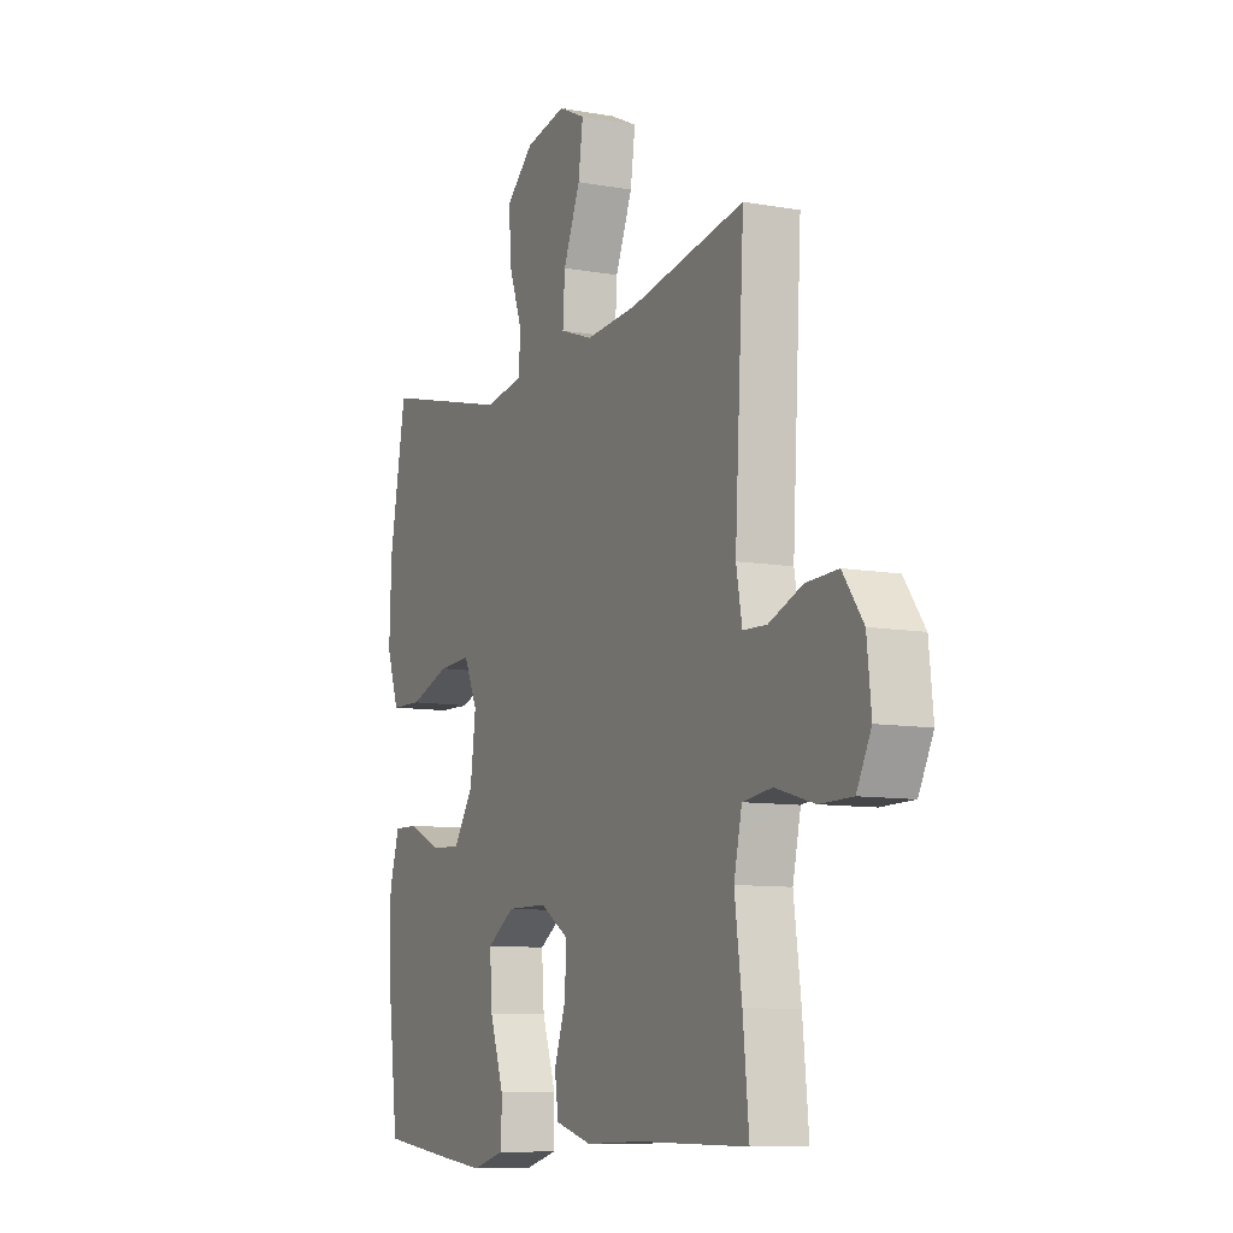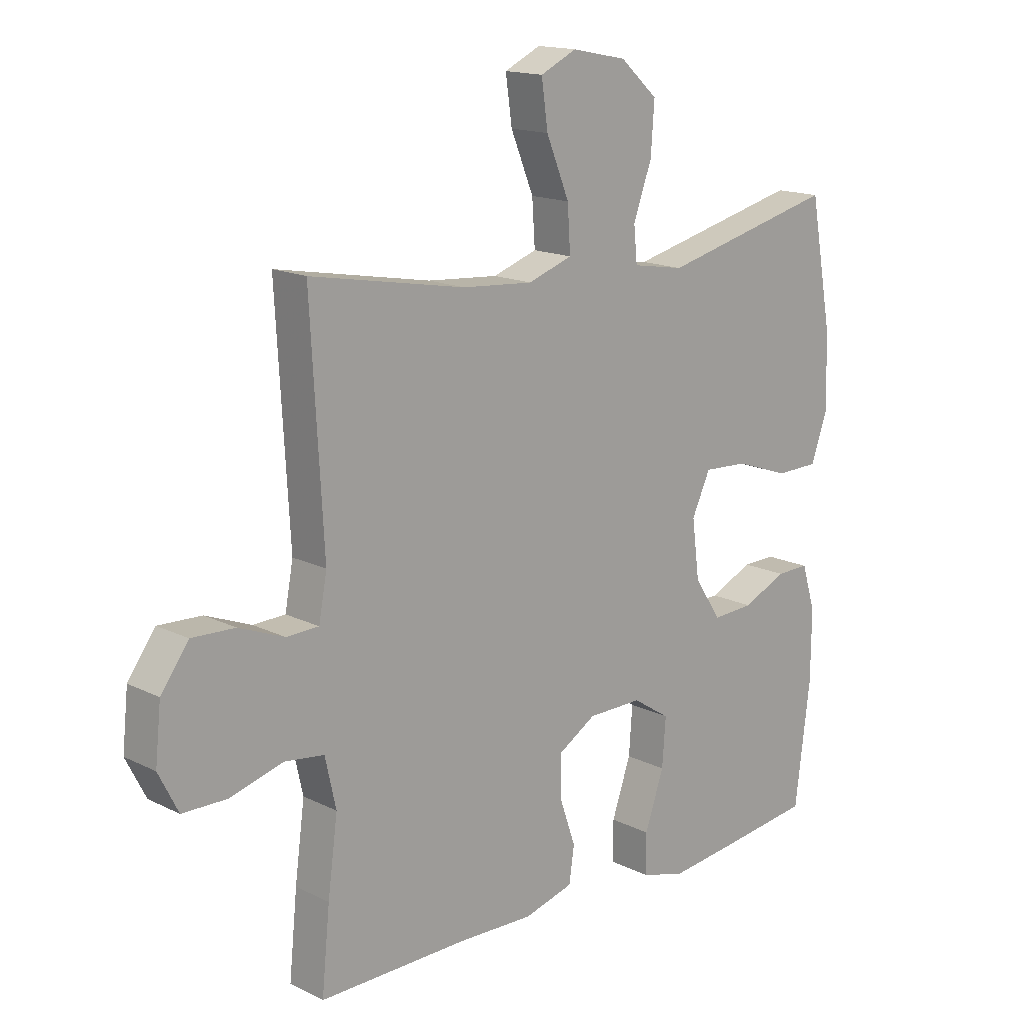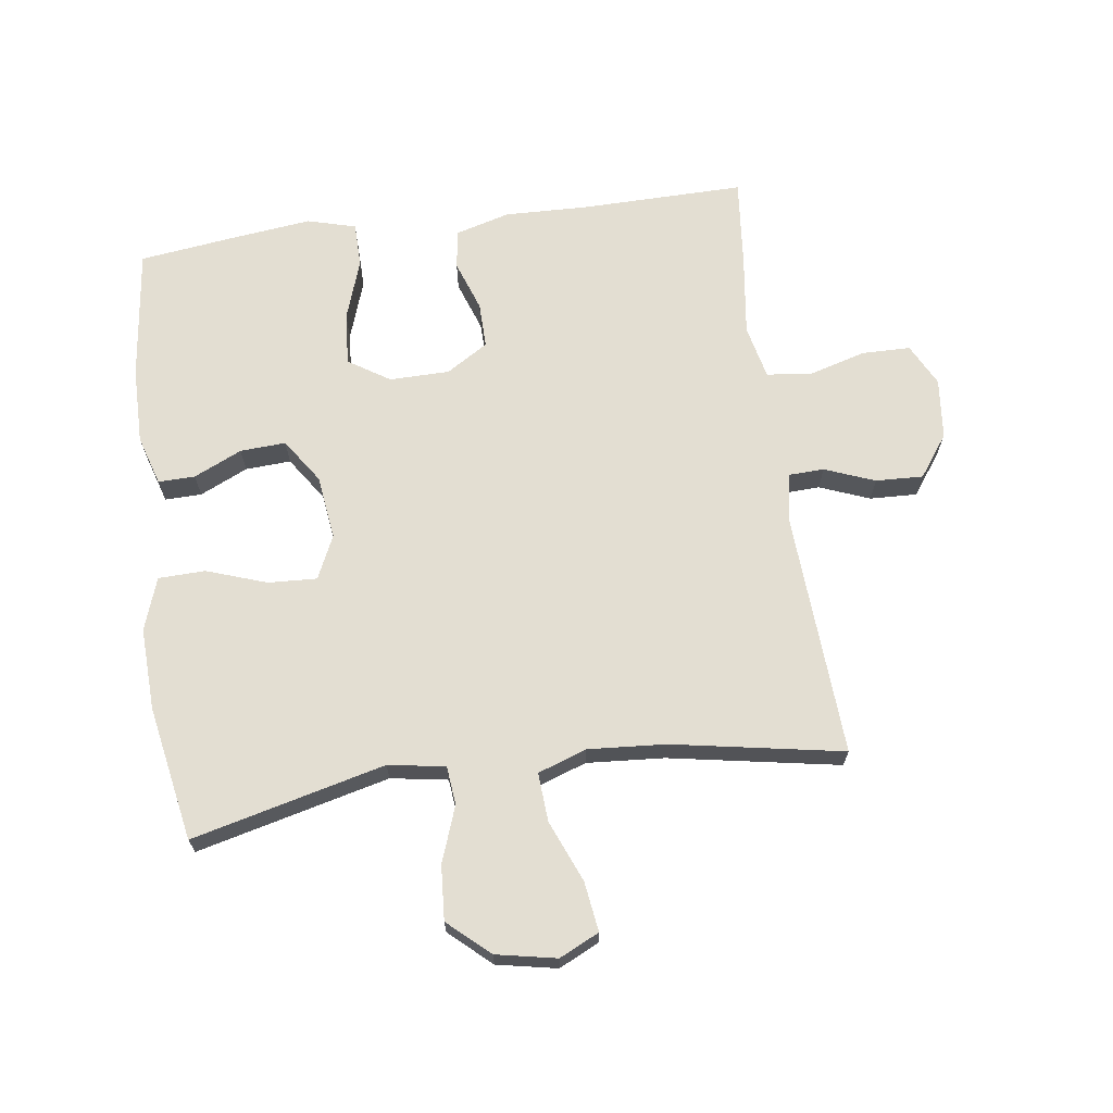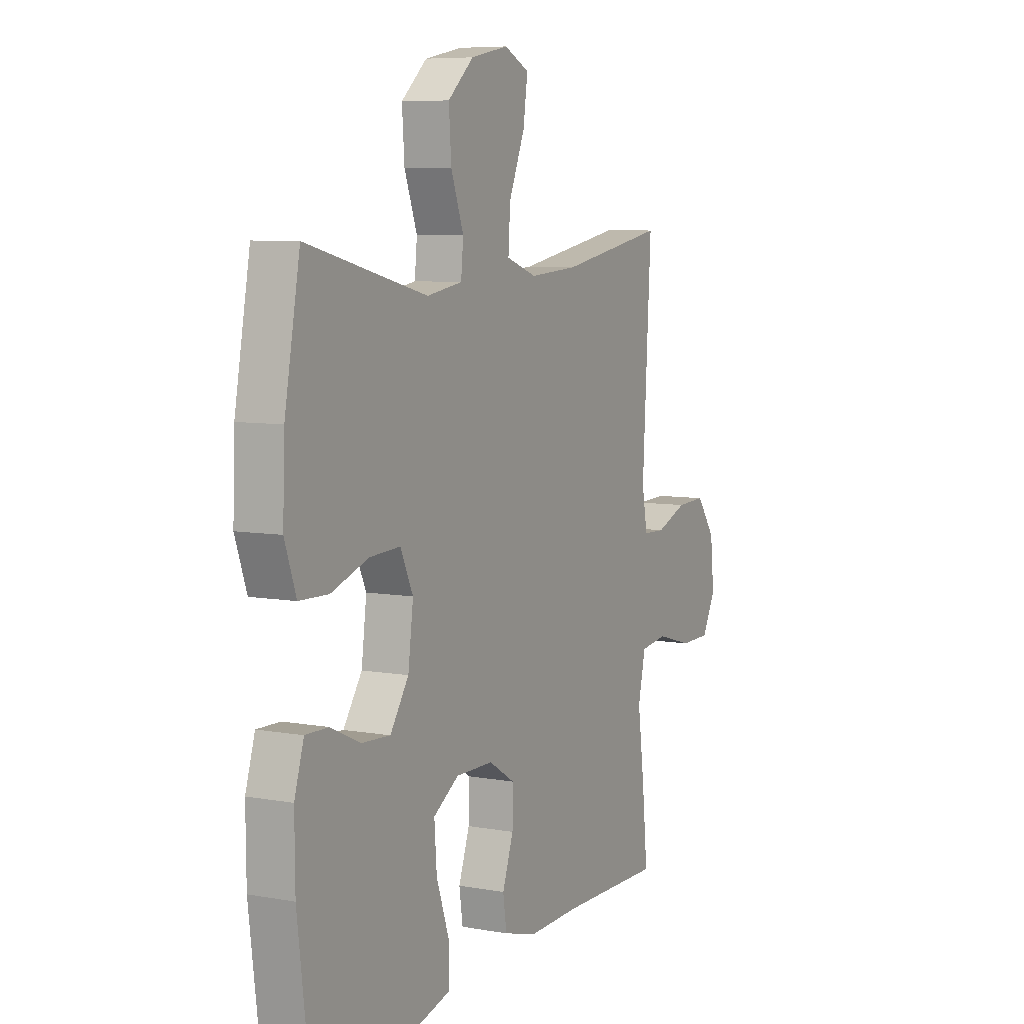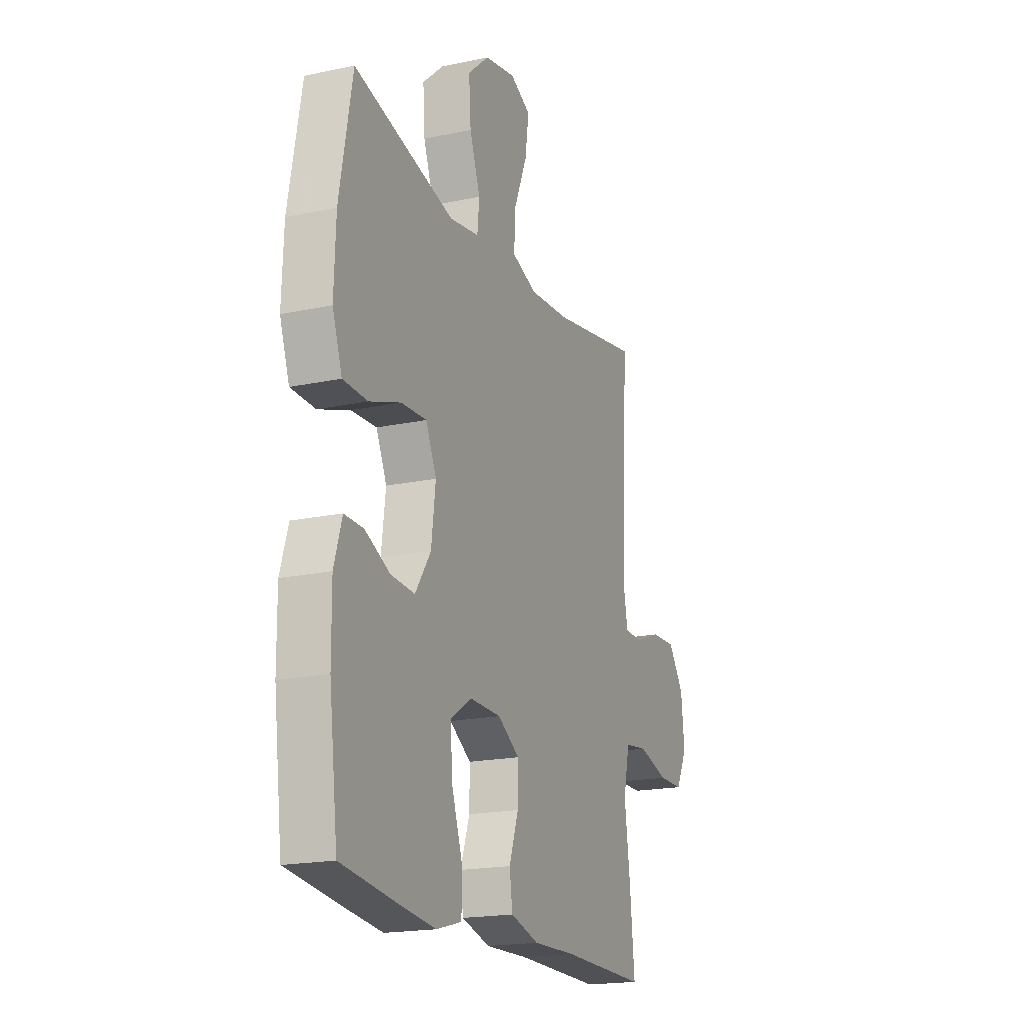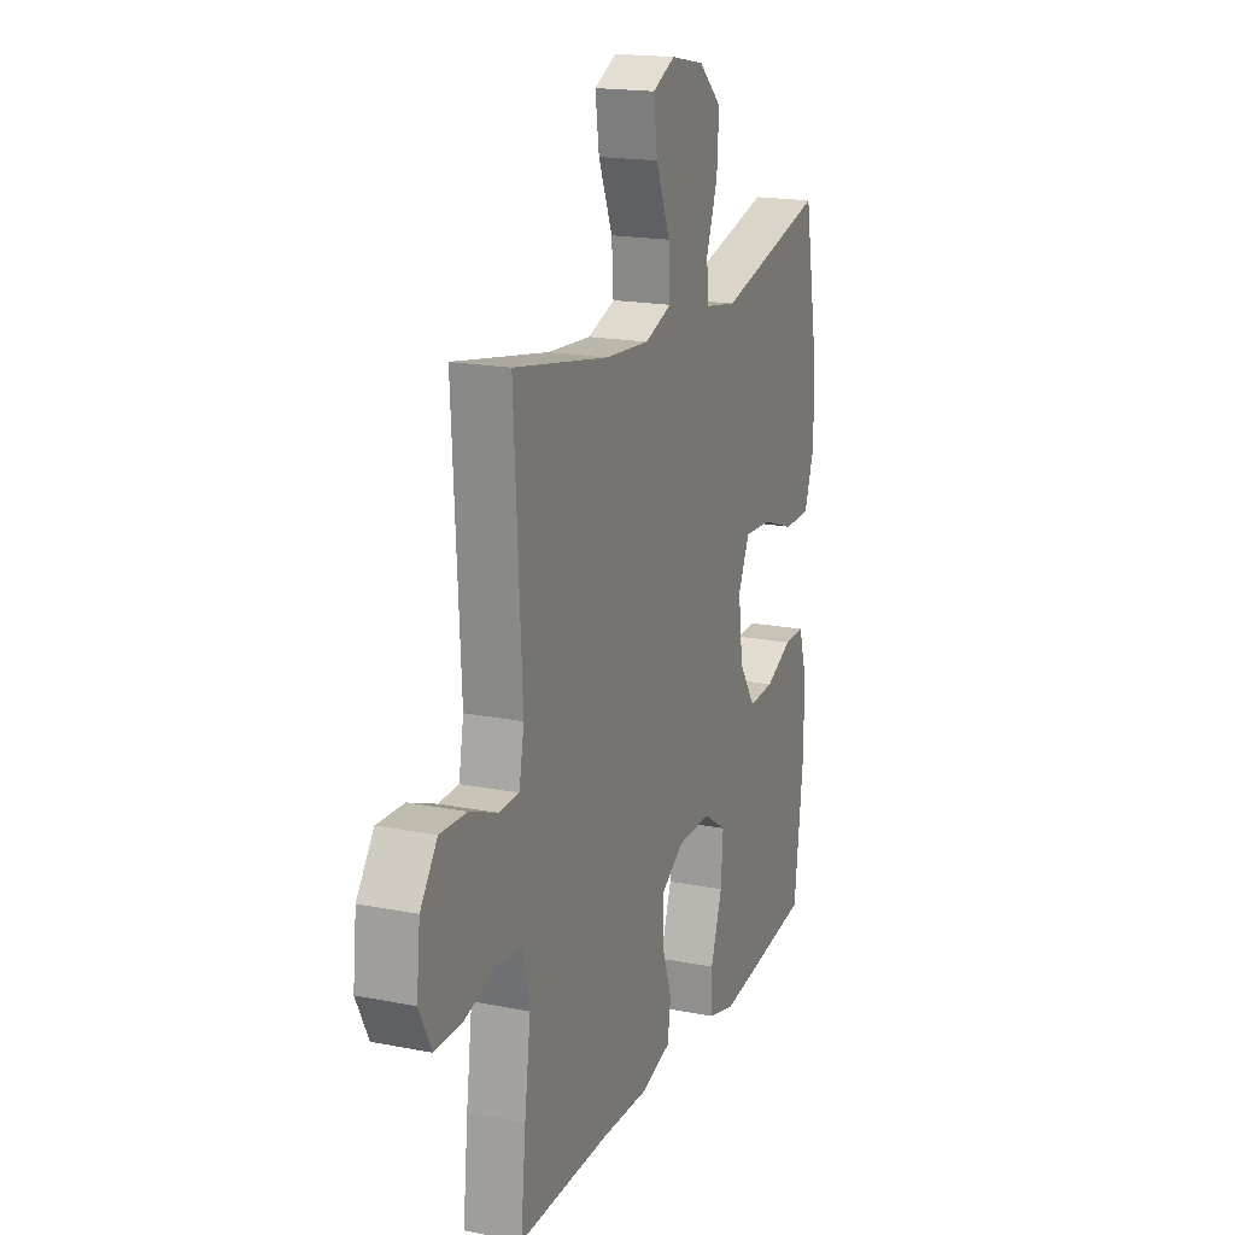
<metadata>
{"format":"obj","ext":"obj","renderer":"f3d","projection":"perspective","resolution":1024,"background":"white","views":[{"elev":-9.3,"azim":64.7,"up":"+Z"},{"elev":15.6,"azim":136.1,"up":"+Z"},{"elev":67.6,"azim":-7.9,"up":"+Y"},{"elev":7.2,"azim":-62.6,"up":"+Z"},{"elev":-18.9,"azim":-67.9,"up":"+Z"},{"elev":18.2,"azim":110.9,"up":"+Z"}]}
</metadata>
<code>
v 0.5 0.07 -0.5
v 0.24 0.07 -0.497
v 0.109 0.07 -0.501
v 0.023 0.07 -0.477
v 0.014 0.07 -0.415
v 0.042 0.07 -0.335
v 0.043 0.07 -0.263
v -0.023 0.07 -0.222
v -0.118 0.07 -0.221
v -0.183 0.07 -0.263
v -0.177 0.07 -0.346
v -0.144 0.07 -0.442
v -0.145 0.07 -0.513
v -0.222 0.07 -0.534
v -0.342 0.07 -0.52
v -0.5 0.07 -0.5
v -0.526 0.07 -0.291
v -0.527 0.07 -0.169
v -0.503 0.07 -0.091
v -0.445 0.07 -0.092
v -0.369 0.07 -0.127
v -0.297 0.07 -0.131
v -0.25 0.07 -0.061
v -0.237 0.07 0.04
v -0.269 0.07 0.109
v -0.346 0.07 0.105
v -0.441 0.07 0.072
v -0.515 0.07 0.074
v -0.544 0.07 0.157
v -0.539 0.07 0.287
v -0.5 0.07 0.5
v -0.195 0.07 0.425
v -0.105 0.07 0.44
v -0.099 0.07 0.501
v -0.131 0.07 0.589
v -0.137 0.07 0.675
v -0.072 0.07 0.733
v 0.023 0.07 0.752
v 0.086 0.07 0.722
v 0.075 0.07 0.643
v 0.035 0.07 0.546
v 0.03 0.07 0.469
v 0.107 0.07 0.442
v 0.23 0.07 0.451
v 0.5 0.07 0.5
v 0.478 0.07 0.111
v 0.492 0.07 0.035
v 0.548 0.07 0.033
v 0.627 0.07 0.064
v 0.702 0.07 0.067
v 0.75 0.07 0.001
v 0.76 0.07 -0.095
v 0.726 0.07 -0.162
v 0.649 0.07 -0.163
v 0.557 0.07 -0.137
v 0.488 0.07 -0.146
v 0.469 0.07 -0.231
v 0.486 0.07 -0.359
v 0.5 0 -0.5
v 0.24 0 -0.497
v 0.109 0 -0.501
v 0.023 0 -0.477
v 0.014 0 -0.415
v 0.042 0 -0.335
v 0.043 0 -0.263
v -0.023 0 -0.222
v -0.118 0 -0.221
v -0.183 0 -0.263
v -0.177 0 -0.346
v -0.144 0 -0.442
v -0.145 0 -0.513
v -0.222 0 -0.534
v -0.342 0 -0.52
v -0.5 0 -0.5
v -0.526 0 -0.291
v -0.527 0 -0.169
v -0.503 0 -0.091
v -0.445 0 -0.092
v -0.369 0 -0.127
v -0.297 0 -0.131
v -0.25 0 -0.061
v -0.237 0 0.04
v -0.269 0 0.109
v -0.346 0 0.105
v -0.441 0 0.072
v -0.515 0 0.074
v -0.544 0 0.157
v -0.539 0 0.287
v -0.5 0 0.5
v -0.195 0 0.425
v -0.105 0 0.44
v -0.099 0 0.501
v -0.131 0 0.589
v -0.137 0 0.675
v -0.072 0 0.733
v 0.023 0 0.752
v 0.086 0 0.722
v 0.075 0 0.643
v 0.035 0 0.546
v 0.03 0 0.469
v 0.107 0 0.442
v 0.23 0 0.451
v 0.5 0 0.5
v 0.478 0 0.111
v 0.492 0 0.035
v 0.548 0 0.033
v 0.627 0 0.064
v 0.702 0 0.067
v 0.75 0 0.001
v 0.76 0 -0.095
v 0.726 0 -0.162
v 0.649 0 -0.163
v 0.557 0 -0.137
v 0.488 0 -0.146
v 0.469 0 -0.231
v 0.486 0 -0.359
f 57 58 1 2
f 56 57 2 3
f 52 53 54 55
f 52 55 56
f 51 52 56
f 48 49 50 51
f 47 48 51 56
f 46 47 56 3
f 44 45 46 3
f 38 39 40 41
f 38 41 42
f 37 38 42
f 34 35 36 37
f 33 34 37 42
f 29 30 31 32
f 29 32 33
f 26 27 28 29
f 25 26 29 33
f 24 25 33 42
f 18 19 20 21
f 18 21 22
f 17 18 22
f 16 17 22
f 15 16 22 23
f 11 12 13 14
f 10 11 14 15
f 3 4 5 6
f 43 44 3 6
f 23 24 42 43
f 10 15 23 43
f 9 10 43
f 8 9 43
f 7 8 43
f 6 7 43
f 60 59 116 115
f 61 60 115 114
f 113 112 111 110
f 114 113 110
f 114 110 109
f 109 108 107 106
f 114 109 106 105
f 61 114 105 104
f 61 104 103 102
f 99 98 97 96
f 100 99 96
f 100 96 95
f 95 94 93 92
f 100 95 92 91
f 90 89 88 87
f 91 90 87
f 87 86 85 84
f 91 87 84 83
f 100 91 83 82
f 79 78 77 76
f 80 79 76
f 80 76 75
f 80 75 74
f 81 80 74 73
f 72 71 70 69
f 73 72 69 68
f 64 63 62 61
f 64 61 102 101
f 101 100 82 81
f 101 81 73 68
f 101 68 67
f 101 67 66
f 101 66 65
f 101 65 64
f 1 59 60 2
f 2 60 61 3
f 3 61 62 4
f 4 62 63 5
f 5 63 64 6
f 6 64 65 7
f 7 65 66 8
f 8 66 67 9
f 9 67 68 10
f 10 68 69 11
f 11 69 70 12
f 12 70 71 13
f 13 71 72 14
f 14 72 73 15
f 15 73 74 16
f 16 74 75 17
f 17 75 76 18
f 18 76 77 19
f 19 77 78 20
f 20 78 79 21
f 21 79 80 22
f 22 80 81 23
f 23 81 82 24
f 24 82 83 25
f 25 83 84 26
f 26 84 85 27
f 27 85 86 28
f 28 86 87 29
f 29 87 88 30
f 30 88 89 31
f 31 89 90 32
f 32 90 91 33
f 33 91 92 34
f 34 92 93 35
f 35 93 94 36
f 36 94 95 37
f 37 95 96 38
f 38 96 97 39
f 39 97 98 40
f 40 98 99 41
f 41 99 100 42
f 42 100 101 43
f 43 101 102 44
f 44 102 103 45
f 45 103 104 46
f 46 104 105 47
f 47 105 106 48
f 48 106 107 49
f 49 107 108 50
f 50 108 109 51
f 51 109 110 52
f 52 110 111 53
f 53 111 112 54
f 54 112 113 55
f 55 113 114 56
f 56 114 115 57
f 57 115 116 58
f 58 116 59 1

</code>
